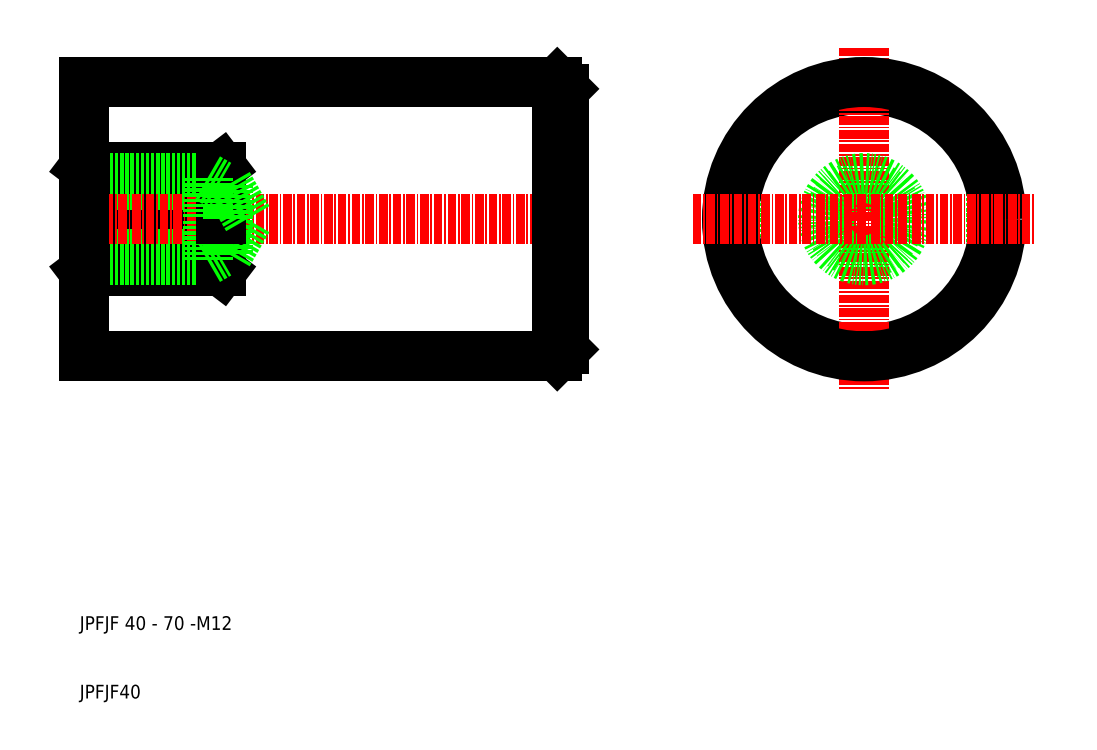
<metadata>
{"format":"dxf","ext":"dxf","renderer":"ezdxf+matplotlib","layout":"modelspace","background":"white","min_lineweight":24,"dpi":150}
</metadata>
<code>
0
SECTION
2
ENTITIES
0
LINE
8
0
10
643.1
20
198
30
0
11
623.1
21
182.8
31
0
0
LINE
8
0
10
623.1
20
198
30
0
11
643.1
21
182.8
31
0
0
LINE
8
0
10
643.1
20
182.8
30
0
11
623.1
21
182.8
31
0
0
LINE
8
0
10
643.1
20
198
30
0
11
623.1
21
198
31
0
0
LINE
8
0
10
623.1
20
195.5
30
0
11
644.1
21
195.5
31
0
0
LINE
8
0
10
623.1
20
185.4
30
0
11
644.1
21
185.4
31
0
0
LINE
8
0
10
623.1
20
196.4
30
0
11
641.1
21
196.4
31
0
0
LINE
8
0
10
623.1
20
184.4
30
0
11
641.1
21
184.4
31
0
0
LINE
8
0
10
623.1
20
210.4
30
0
11
692.1
21
210.4
31
0
0
LINE
8
CENTER
10
620.1
20
190.4
30
0
11
696.1
21
190.4
31
0
0
LINE
8
0
10
623.1
20
170.4
30
0
11
692.1
21
170.4
31
0
0
TEXT
8
0
10
622.5
20
120.5
30
0
40
2
1
JPFJF40
0
TEXT
8
0
10
622.5
20
130.5
30
0
40
2
1
JPFJF 40 - 70 -M12
0
LINE
8
0
10
623.1
20
190.4
30
0
11
623.1
21
170.4
31
0
0
LINE
8
0
10
623.1
20
190.4
30
0
11
623.1
21
210.4
31
0
0
LINE
8
0
10
643.1
20
190.4
30
0
11
643.1
21
182.8
31
0
0
LINE
8
0
10
755.4
20
198
30
0
11
755.4
21
182.8
31
0
0
LINE
8
0
10
718.4
20
198
30
0
11
718.4
21
182.8
31
0
0
CIRCLE
8
0
10
736.9
20
190.4
30
0
40
19
0
CIRCLE
8
0
10
736.9
20
190.4
30
0
40
5.053
0
LINE
8
CENTER
10
736.9
20
215.4
30
0
11
736.9
21
165.4
31
0
0
LINE
8
0
10
693.1
20
171.4
30
0
11
693.1
21
190.4
31
0
0
LINE
8
0
10
692.1
20
170.4
30
0
11
692.1
21
190.4
31
0
0
LINE
8
0
10
644.1
20
185.4
30
0
11
647
21
190.4
31
0
0
LINE
8
0
10
644.1
20
185.4
30
0
11
644.1
21
190.4
31
0
0
LINE
8
0
10
641.1
20
184.4
30
0
11
641.1
21
190.4
31
0
0
CIRCLE
8
0
10
736.9
20
190.4
30
0
40
20
0
CIRCLE
8
0
10
736.9
20
190.4
30
0
40
6
0
LINE
8
0
10
641.1
20
184.4
30
0
11
642.8
21
185.4
31
0
0
LINE
8
0
10
692.1
20
170.4
30
0
11
693.1
21
171.4
31
0
0
LINE
8
CENTER
10
711.9
20
190.4
30
0
11
761.9
21
190.4
31
0
0
LINE
8
0
10
643.1
20
190.4
30
0
11
643.1
21
198
31
0
0
LINE
8
0
10
641.1
20
196.4
30
0
11
642.8
21
195.5
31
0
0
LINE
8
0
10
641.1
20
196.4
30
0
11
641.1
21
190.4
31
0
0
LINE
8
0
10
644.1
20
195.5
30
0
11
644.1
21
190.4
31
0
0
LINE
8
0
10
644.1
20
195.5
30
0
11
647
21
190.4
31
0
0
LINE
8
0
10
693.1
20
209.4
30
0
11
693.1
21
190.4
31
0
0
LINE
8
0
10
692.1
20
210.4
30
0
11
692.1
21
190.4
31
0
0
LINE
8
0
10
692.1
20
210.4
30
0
11
693.1
21
209.4
31
0
0
ENDSEC
0
EOF

</code>
